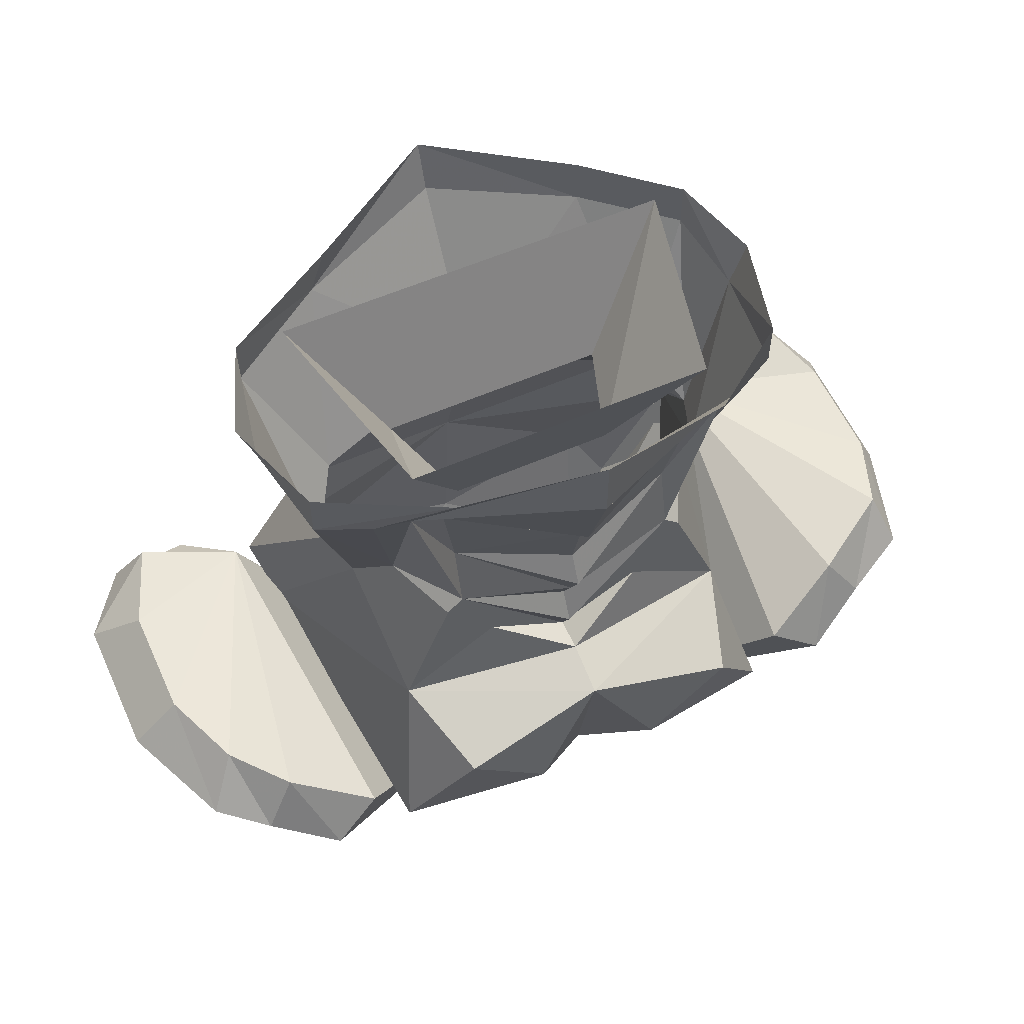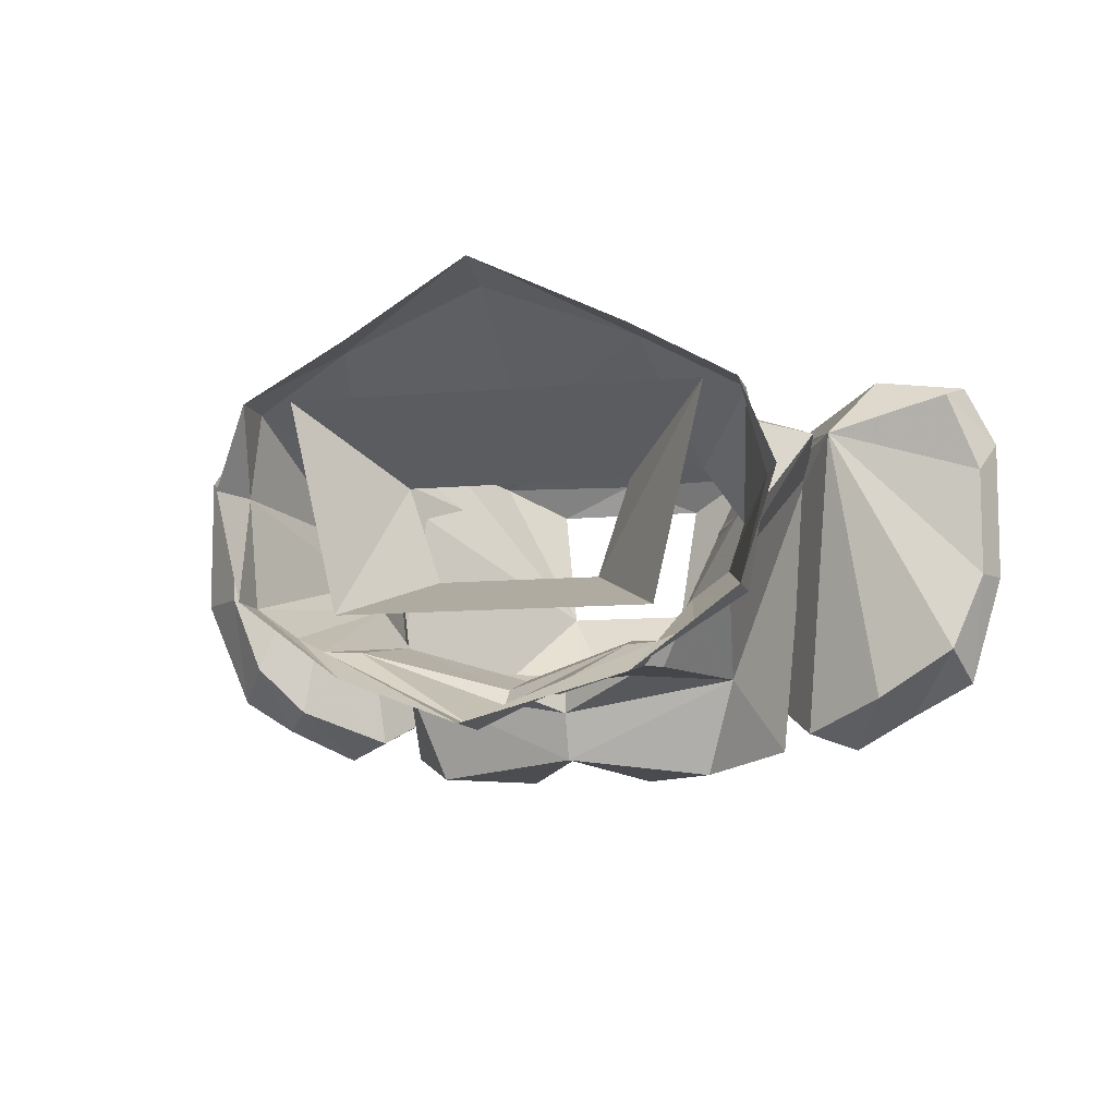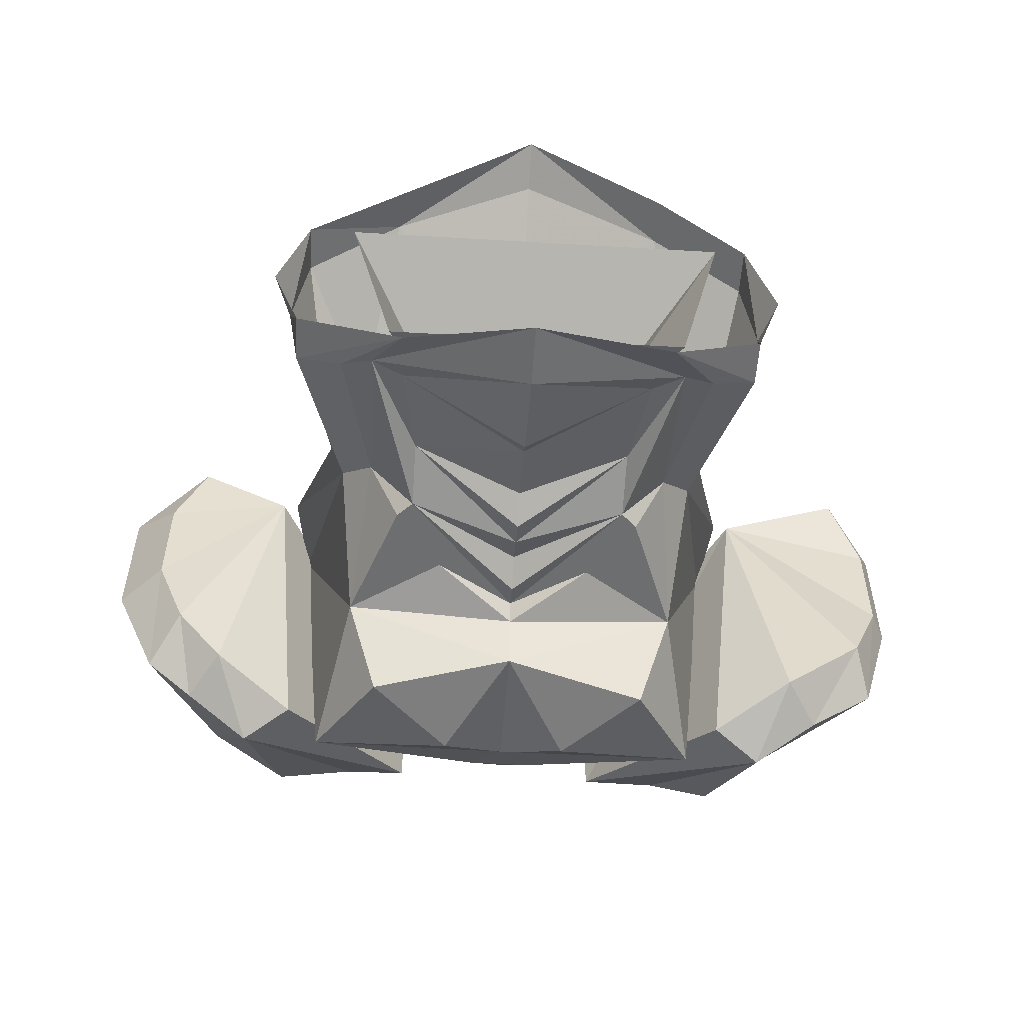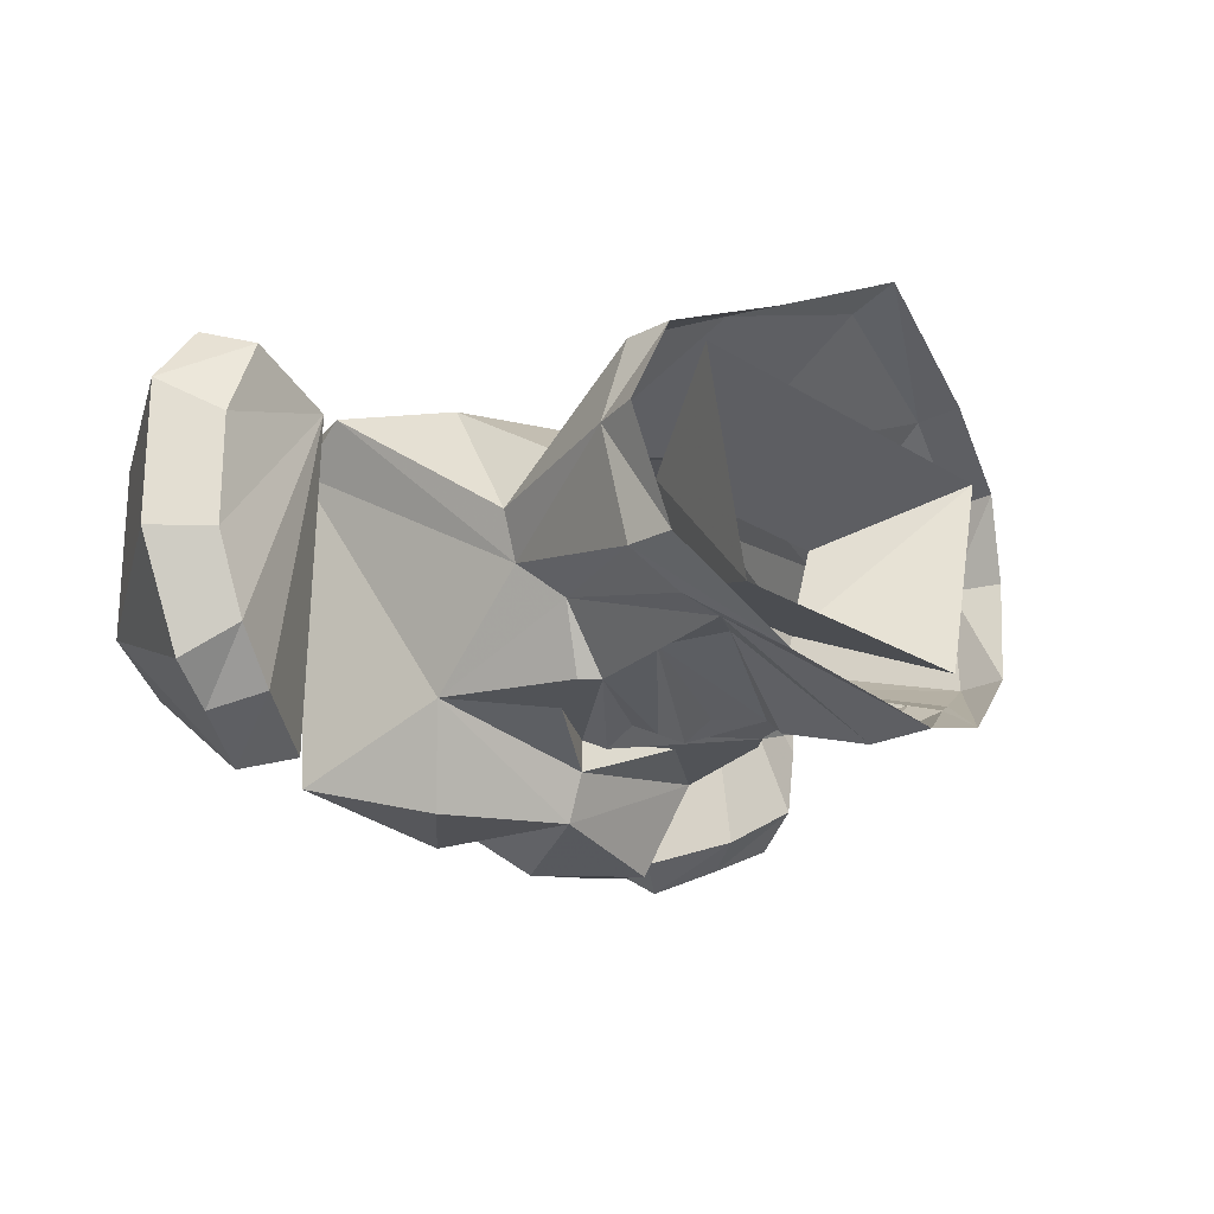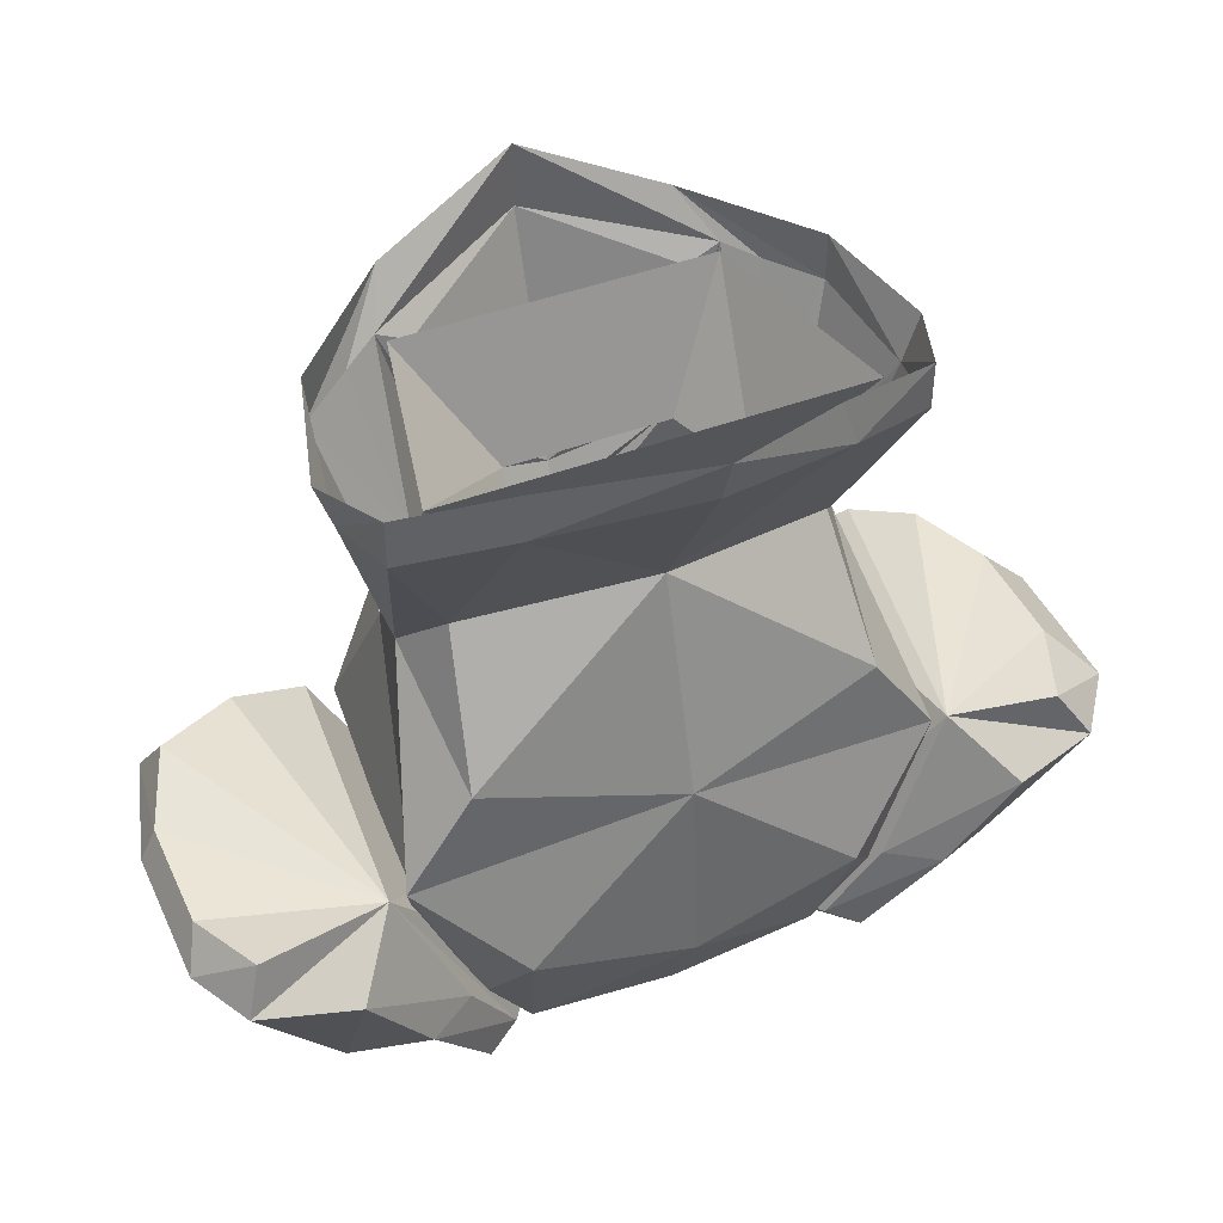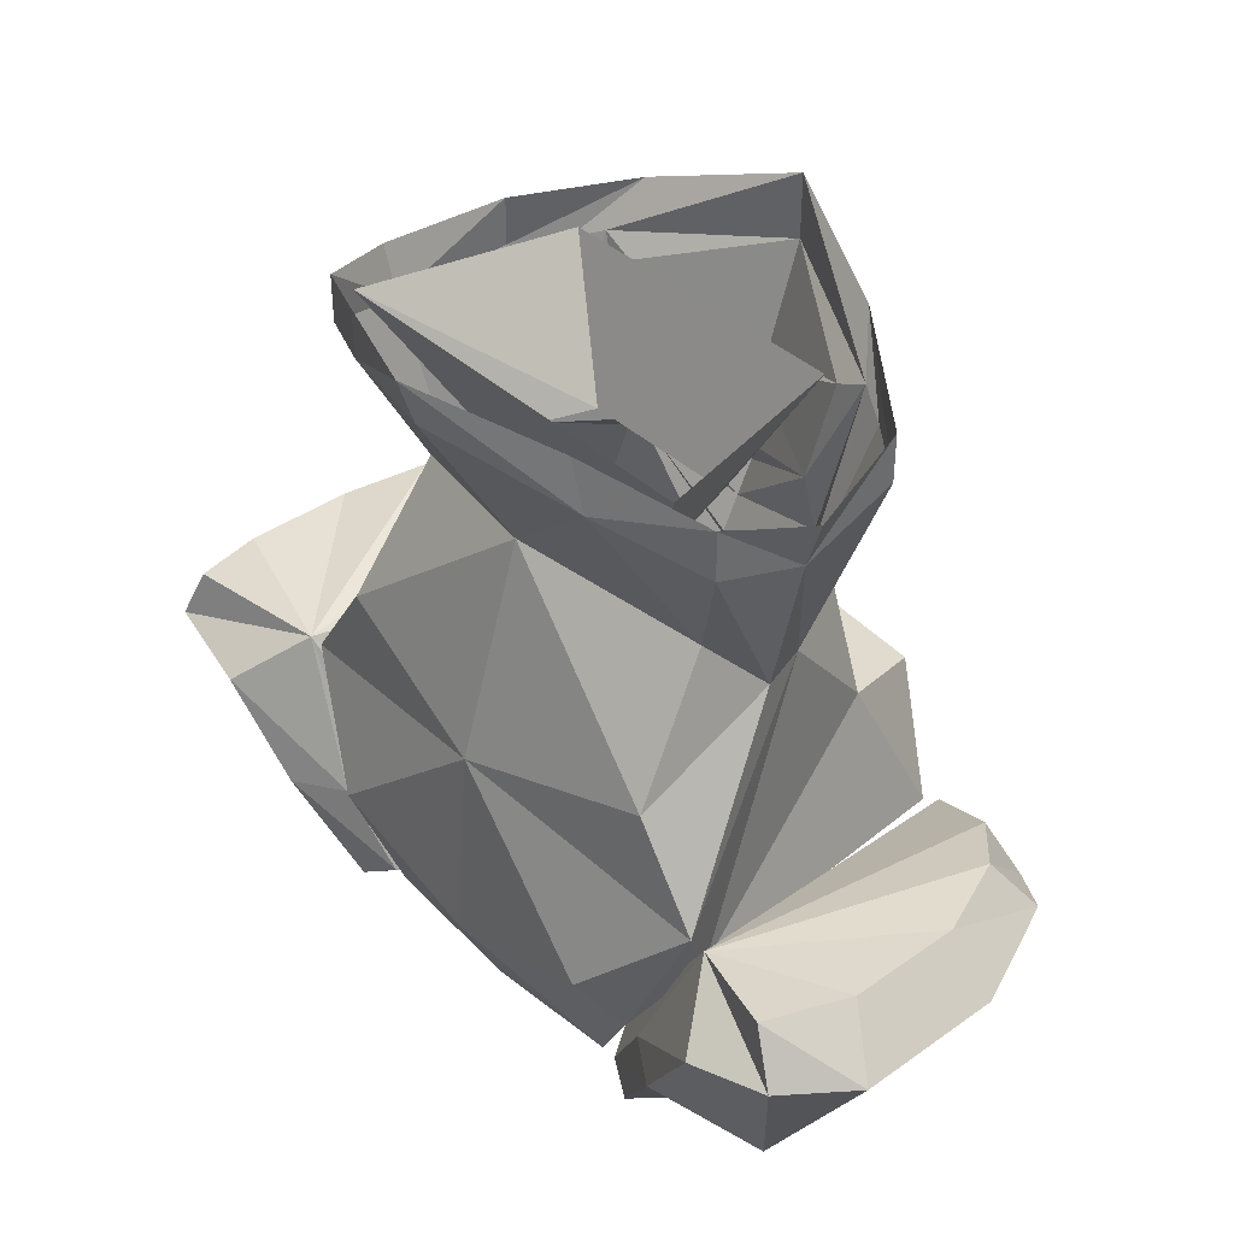
<metadata>
{"format":"obj","ext":"obj","renderer":"f3d","projection":"perspective","resolution":1024,"background":"white","views":[{"elev":57.6,"azim":155.6,"up":"+Y"},{"elev":-9.6,"azim":-166.1,"up":"+Z"},{"elev":-54.3,"azim":176.4,"up":"+Z"},{"elev":-21.7,"azim":132.1,"up":"+Z"},{"elev":44.1,"azim":-23.9,"up":"+Y"},{"elev":39.1,"azim":48.6,"up":"+Y"}]}
</metadata>
<code>
v -0.09375 -1.266 0.03125
v -0.125 -1.258 0.02344
v -0.125 -1.258 -0.05469
v -0.09375 -1.266 -0.03906
v -0.05469 -1.258 -0.04688
v -0.05469 -1.25 0.02344
v -0.09375 -1.258 0.0625
v -0.125 -1.211 0.07812
v -0.1562 -1.242 0.04688
v -0.1562 -1.242 -0.03906
v -0.1406 -1.18 -0.1094
v -0.1172 -1.164 -0.1016
v -0.1328 -1.141 0.05469
v -0.07812 -1.25 0.05469
v -0.1016 -1.211 0.0625
v -0.1562 -1.164 0.08594
v -0.2031 -1.156 0.07812
v -0.2188 -1.156 0.04688
v -0.2188 -1.156 -0.02344
v -0.2031 -1.156 -0.07812
v -0.1719 -1.164 -0.09375
v -0.1562 -1.141 -0.08594
v -0.1953 -1.133 -0.0625
v -0.2109 -1.141 -0.02344
v -0.2109 -1.141 0.03125
v -0.1953 -1.133 0.07031
v 0.07031 -0.9531 0.0625
v 0.0625 -0.9297 0.0625
v 0 -0.9141 0.09375
v 0 -0.9375 0.08594
v 0 -1.016 0.03906
v 0.08594 -1.031 0.01562
v 0.1172 -0.9688 0.03906
v 0.1172 -0.9453 0.03906
v 0.125 -0.9766 0
v 0.1328 -0.9531 0
v 0.1016 -1.055 -0.007812
v 0.09375 -1.055 -0.03125
v 0.1172 -0.9688 -0.05469
v 0.1172 -0.9453 -0.05469
v 0.09375 -0.9609 -0.07031
v 0.0625 -0.9297 -0.09375
v 0.07812 -0.9531 -0.07812
v 0 -0.9375 -0.1172
v 0 -0.9062 -0.1172
v 0.07812 -1.039 -0.04688
v 0.05469 -1.039 -0.07812
v 0.05469 -1.008 -0.07031
v 0.0625 -0.9609 -0.07812
v 0 -0.9844 -0.1016
v -0.0625 -0.9609 -0.07812
v -0.07812 -0.9531 -0.07812
v -0.07031 -0.9297 -0.09375
v -0.09375 -0.9609 -0.07031
v -0.1172 -0.9688 -0.05469
v -0.1172 -0.9453 -0.05469
v -0.125 -0.9766 0
v -0.1328 -0.9531 0
v -0.1172 -0.9453 0.03906
v -0.1172 -0.9688 0.03906
v -0.07031 -0.9531 0.0625
v -0.07031 -0.9297 0.0625
v -0.08594 -1.031 0.01562
v -0.09375 -1.094 0.05469
v 0 -1.117 0.07031
v 0.09375 -1.094 0.05469
v 0.125 -1.258 -0.05469
v 0.125 -1.258 0.02344
v 0.08594 -1.266 0.03125
v 0.08594 -1.266 -0.03906
v 0.1406 -1.18 -0.1094
v 0.1641 -1.242 -0.03906
v 0.1641 -1.242 0.04688
v 0.125 -1.211 0.07812
v 0.09375 -1.258 0.0625
v 0.05469 -1.258 0.02344
v 0.05469 -1.258 -0.04688
v 0.1172 -1.164 -0.1016
v 0.1562 -1.141 -0.08594
v 0.1719 -1.164 -0.09375
v 0.1953 -1.156 -0.07812
v 0.2188 -1.156 -0.02344
v 0.2188 -1.156 0.04688
v 0.1953 -1.156 0.07812
v 0.1562 -1.164 0.08594
v 0.1016 -1.211 0.0625
v 0.07812 -1.25 0.05469
v 0.1328 -1.141 0.05469
v 0.1797 -1.133 -0.0625
v 0.1953 -1.133 -0.02344
v 0.1953 -1.133 0.03125
v 0.1797 -1.133 0.07031
v 0.05469 -1.008 0.007812
v 0.03906 -1.008 -0.03906
v 0.07031 -0.9453 -0.0625
v 0.09375 -0.9453 0.03906
v -0.05469 -1.008 0.007812
v -0.1016 -0.9453 0.03906
v -0.03906 -1.008 -0.03906
v -0.07812 -0.9453 -0.0625
v -0.07812 -1.039 -0.04688
v -0.09375 -1.055 -0.03125
v -0.1016 -1.055 -0.007812
v -0.05469 -1.039 -0.07812
v -0.0625 -1.047 -0.07812
v -0.08594 -1.109 -0.07812
v -0.1172 -1.172 0.03906
v -0.125 -1.141 0.05469
v 0.09375 -1.211 0.0625
v 0.1172 -1.172 0.03906
v 0.125 -1.141 0.05469
v 0.07812 -1.188 0.07812
v 0.07031 -1.25 0.05469
v 0.03125 -1.258 -0.02344
v 0.1016 -1.18 -0.1094
v 0.08594 -1.109 -0.07812
v 0 -1.211 0.07812
v 0 -1.258 0.05469
v 0.03906 -1.266 0.03906
v -0.09375 -1.211 0.0625
v -0.07812 -1.188 0.07812
v -0.1016 -1.18 -0.1094
v -0.03125 -1.258 -0.02344
v -0.07031 -1.25 0.05469
v -0.03906 -1.266 0.03906
v 0 -1.109 -0.1172
v 0 -1.102 -0.09375
v 0.07031 -1.125 -0.125
v 0.03125 -1.164 -0.125
v 0 -1.188 -0.1016
v -0.03125 -1.164 -0.125
v -0.07031 -1.125 -0.125
v 0.03906 -1.078 -0.07812
v 0 -1.102 -0.07812
v 0.0625 -1.047 -0.07812
v -0.03906 -1.078 -0.07812
v 0 -1.086 -0.08594
v 0 -1.07 -0.07812
v 0 -1.055 -0.08594
v 0 -1.039 -0.09375
v 0 -1.023 -0.08594
v 0 -0.9922 -0.09375
v -0.05469 -1.008 -0.07031
v 0.01562 -1.211 -0.08594
v -0.01562 -1.211 -0.08594
v 0 -1.219 -0.07812
f 1 2 3
f 1 3 4
f 1 7 2
f 2 7 8
f 2 8 9
f 2 9 10
f 2 10 3
f 3 10 11
f 3 11 4
f 8 16 9
f 9 16 17
f 9 17 18
f 9 18 19
f 9 19 10
f 10 19 20
f 10 20 21
f 10 21 11
f 43 49 44
f 44 49 50
f 44 50 51
f 44 51 52
f 67 68 69
f 67 69 70
f 67 70 71
f 67 71 72
f 67 72 68
f 68 72 73
f 68 73 74
f 68 74 75
f 68 75 69
f 71 80 72
f 72 80 81
f 72 81 82
f 72 82 73
f 73 82 83
f 73 83 84
f 73 84 85
f 73 85 74
f 101 104 105
f 101 105 106
f 101 106 102
f 102 106 107
f 102 107 108
f 102 108 103
f 103 108 64
f 110 115 116
f 110 116 38
f 110 38 111
f 111 38 37
f 126 128 129
f 126 129 130
f 126 130 131
f 126 131 132
f 106 132 122
f 106 122 107
f 133 135 116
f 133 116 127
f 116 46 38
f 46 116 135
f 46 135 47
f 127 106 136
f 47 138 139
f 47 139 48
f 48 141 142
f 48 142 49
f 51 142 143
f 104 143 139
f 104 139 138
f 128 115 129
f 131 122 132
f 128 116 115
f 106 105 136
f 141 143 142
f 1 4 5
f 1 5 6
f 1 6 7
f 4 11 5
f 5 11 12
f 6 14 7
f 7 14 8
f 8 14 15
f 8 15 16
f 11 21 22
f 11 22 12
f 13 26 17
f 13 17 16
f 13 16 15
f 21 20 23
f 21 23 22
f 24 23 20
f 24 20 19
f 24 19 25
f 25 19 18
f 25 18 26
f 26 18 17
f 27 28 29
f 27 29 30
f 27 33 34
f 27 34 28
f 35 36 34
f 35 34 33
f 35 39 40
f 35 40 36
f 39 41 42
f 39 42 40
f 43 44 45
f 43 45 42
f 43 42 41
f 44 52 45
f 45 52 53
f 53 52 54
f 53 54 55
f 53 55 56
f 56 55 57
f 56 57 58
f 58 57 59
f 59 57 60
f 59 60 61
f 59 61 62
f 62 61 29
f 29 61 30
f 69 75 76
f 69 76 77
f 69 77 70
f 70 77 71
f 71 77 78
f 71 78 79
f 71 79 80
f 74 85 86
f 74 86 87
f 74 87 75
f 75 87 76
f 79 89 80
f 80 89 81
f 81 89 90
f 81 90 82
f 82 90 91
f 82 91 83
f 83 91 92
f 83 92 84
f 84 92 88
f 84 88 85
f 85 88 86
f 5 12 13
f 5 13 6
f 6 13 14
f 12 22 13
f 13 22 23
f 13 23 24
f 13 24 25
f 13 25 26
f 13 15 14
f 76 87 88
f 76 88 77
f 77 88 78
f 78 88 79
f 79 88 89
f 86 88 87
f 88 92 91
f 88 91 90
f 88 90 89
f 130 144 145
f 146 123 145
f 146 145 144
f 146 144 114
f 27 30 31
f 27 31 32
f 27 32 33
f 35 33 37
f 35 37 38
f 35 38 39
f 43 41 46
f 43 46 47
f 30 61 31
f 31 61 63
f 31 63 64
f 31 64 65
f 31 65 66
f 31 66 32
f 32 66 37
f 32 37 33
f 55 101 102
f 55 102 57
f 57 102 103
f 57 103 60
f 60 103 63
f 60 63 61
f 101 52 104
f 103 64 63
f 101 55 54
f 101 54 52
f 38 46 39
f 39 46 41
f 109 110 111
f 109 111 112
f 109 112 113
f 109 113 114
f 109 114 110
f 110 114 115
f 111 37 66
f 111 66 65
f 111 65 112
f 112 65 117
f 112 117 113
f 113 117 118
f 113 118 119
f 113 119 114
f 108 107 120
f 108 120 121
f 108 121 65
f 108 65 64
f 107 122 123
f 107 123 120
f 120 123 124
f 120 124 121
f 121 124 117
f 121 117 65
f 123 125 124
f 124 125 118
f 124 118 117
f 133 47 135
f 125 119 118
f 146 114 123
f 114 144 115
f 123 122 145
f 136 105 104
f 43 47 48
f 43 48 49
f 126 106 127
f 126 127 116
f 126 116 128
f 126 132 106
f 133 127 134
f 133 134 47
f 127 136 134
f 134 136 104
f 47 137 138
f 48 140 141
f 51 143 52
f 52 143 104
f 104 138 137
f 140 143 141
f 93 94 95
f 93 95 96
f 93 96 97
f 97 96 98
f 97 98 99
f 99 98 100
f 99 100 94
f 94 100 95
f 134 104 137
f 134 137 47
f 48 139 140
f 49 142 50
f 50 142 51
f 129 115 130
f 130 115 144
f 130 145 122
f 130 122 131
f 143 140 139

</code>
